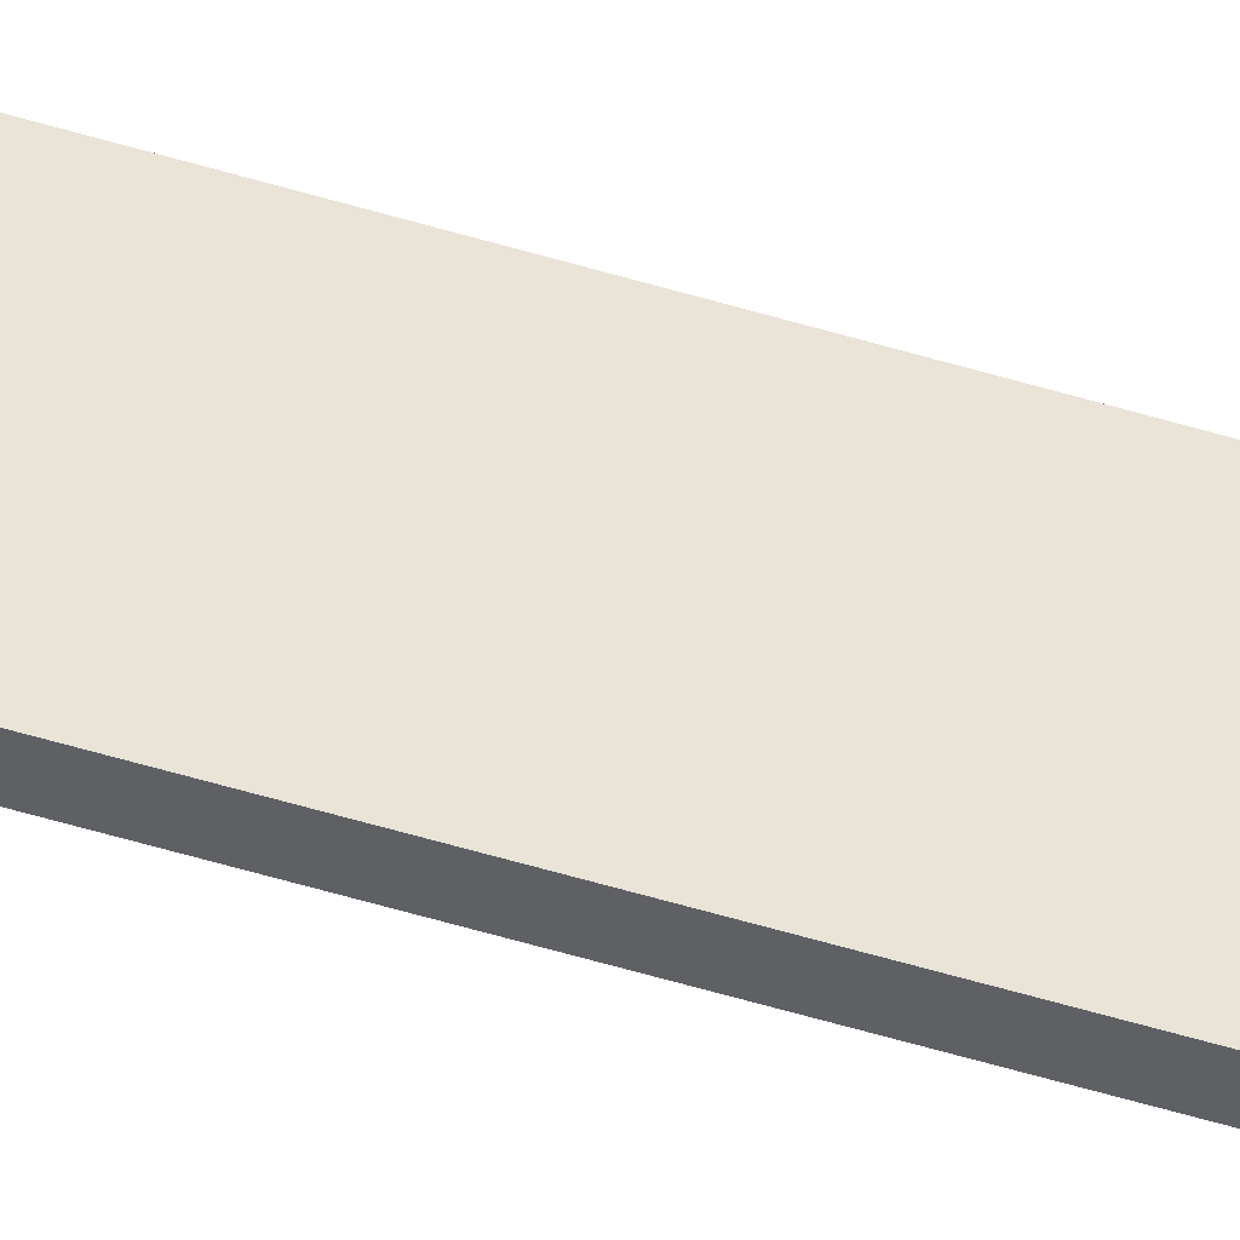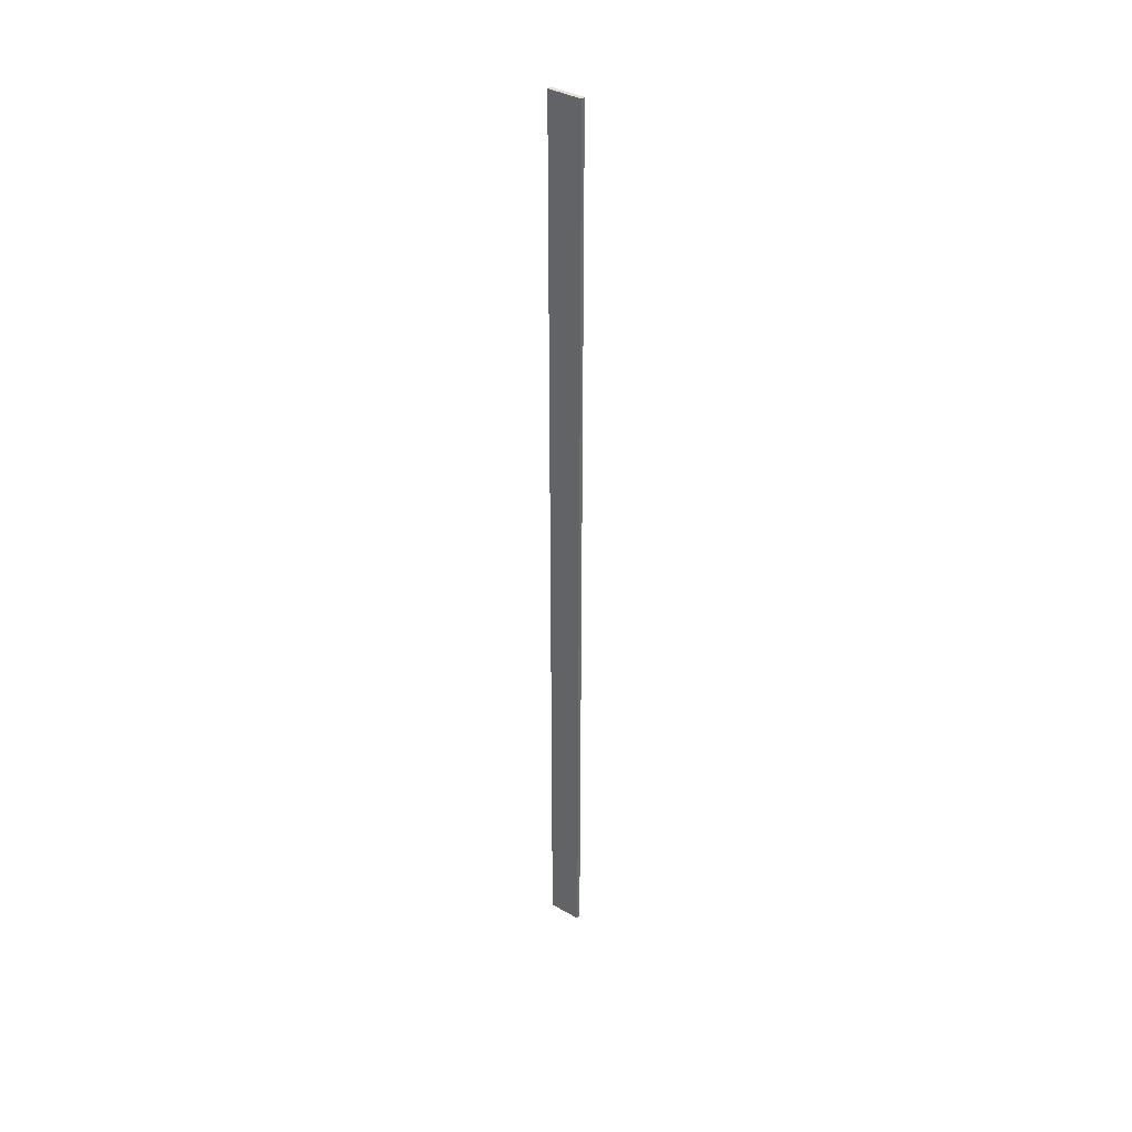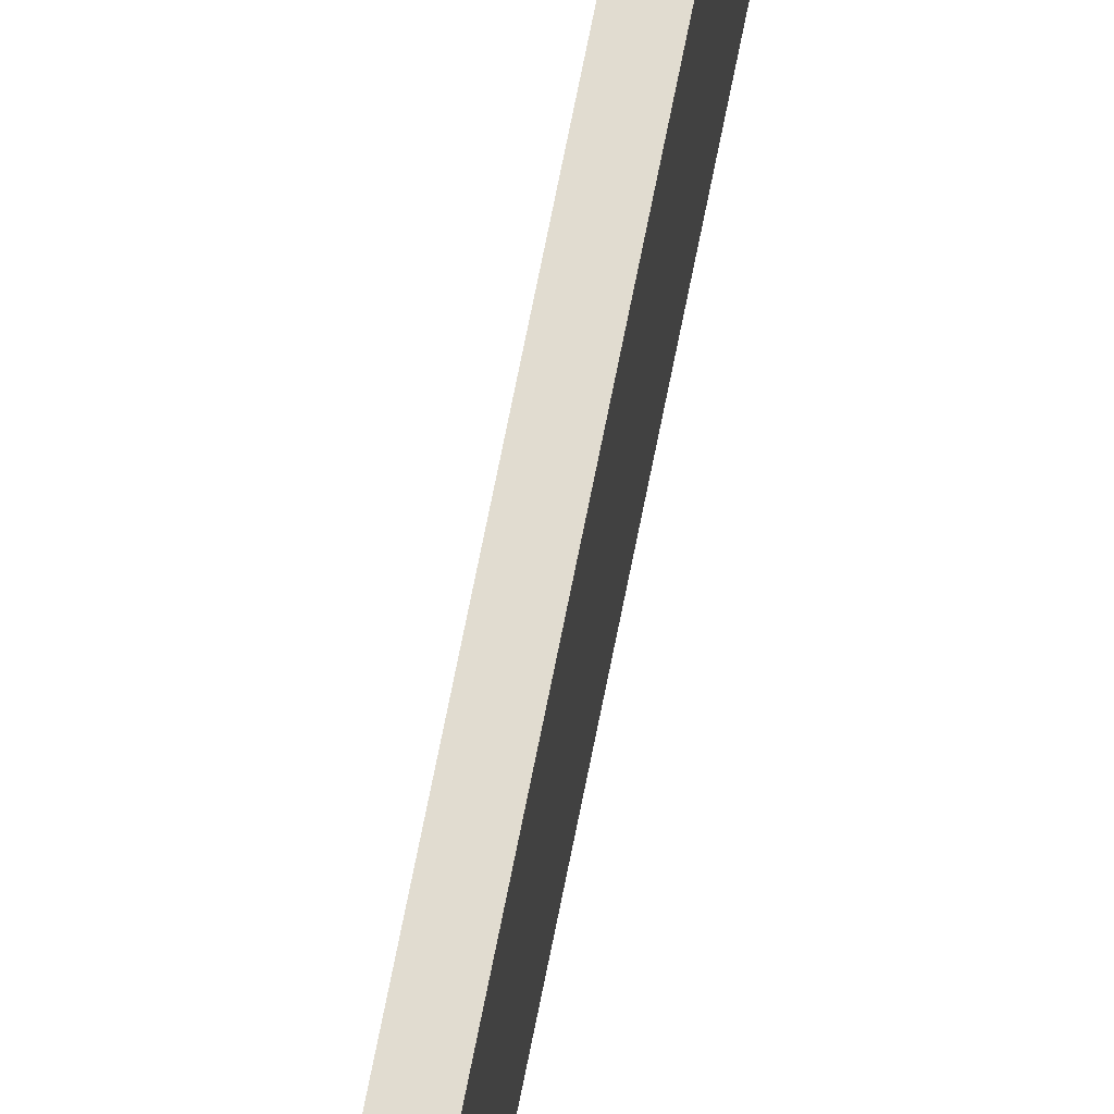
<metadata>
{"format":"obj","ext":"obj","renderer":"f3d","projection":"perspective","resolution":1024,"background":"white","views":[{"elev":-43.9,"azim":-110.7,"up":"+Z"},{"elev":37.6,"azim":126.3,"up":"+Y"},{"elev":69.4,"azim":-168.9,"up":"+Z"}]}
</metadata>
<code>
v -32.65 6.052 0
v -32.65 -29.82 0
v -32.65 -29.82 -1.27
v -32.65 6.052 -1.27
v -32.65 -29.82 0
v -32.81 -29.82 0
v -32.81 -29.82 -1.27
v -32.65 -29.82 -1.27
v -32.65 -29.82 0
v -32.65 6.052 0
v -32.81 6.052 0
v -32.81 -29.82 0
v -32.81 6.052 0
v -32.65 6.052 0
v -32.65 6.052 -1.27
v -32.81 6.052 -1.27
v -32.81 -29.82 0
v -32.81 6.052 0
v -32.81 6.052 -1.27
v -32.81 -29.82 -1.27
v -32.65 6.052 -1.27
v -32.65 -29.82 -1.27
v -32.81 -29.82 -1.27
v -32.81 6.052 -1.27
f 1 2 4
f 4 2 3
f 5 6 8
f 8 6 7
f 10 11 9
f 9 11 12
f 13 14 16
f 16 14 15
f 17 18 20
f 20 18 19
f 22 23 21
f 21 23 24

</code>
